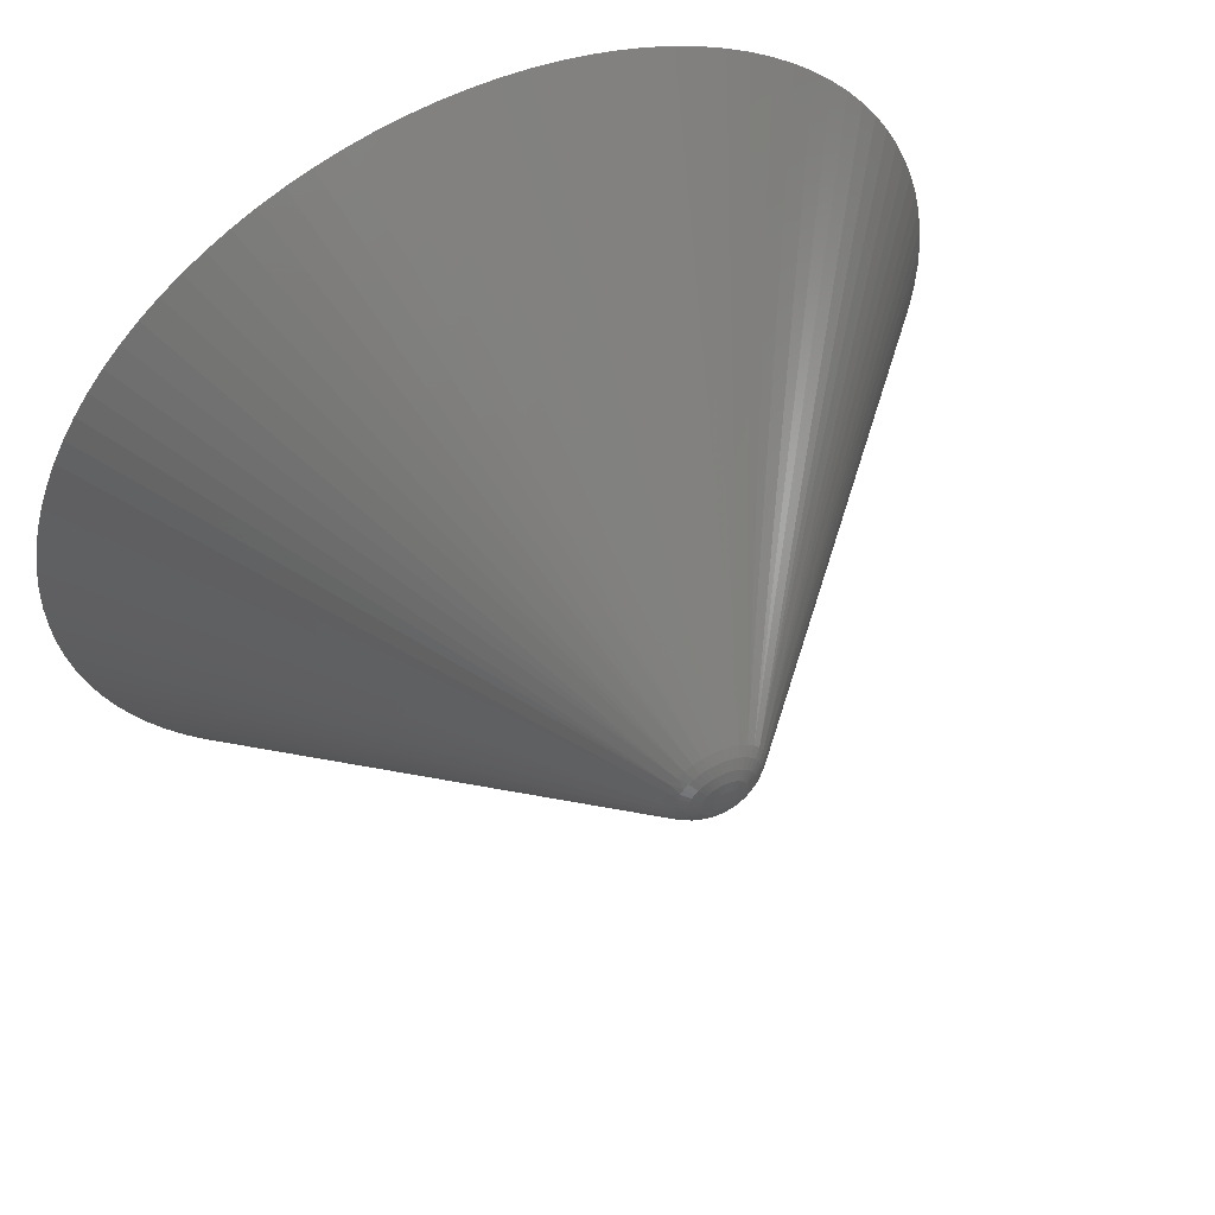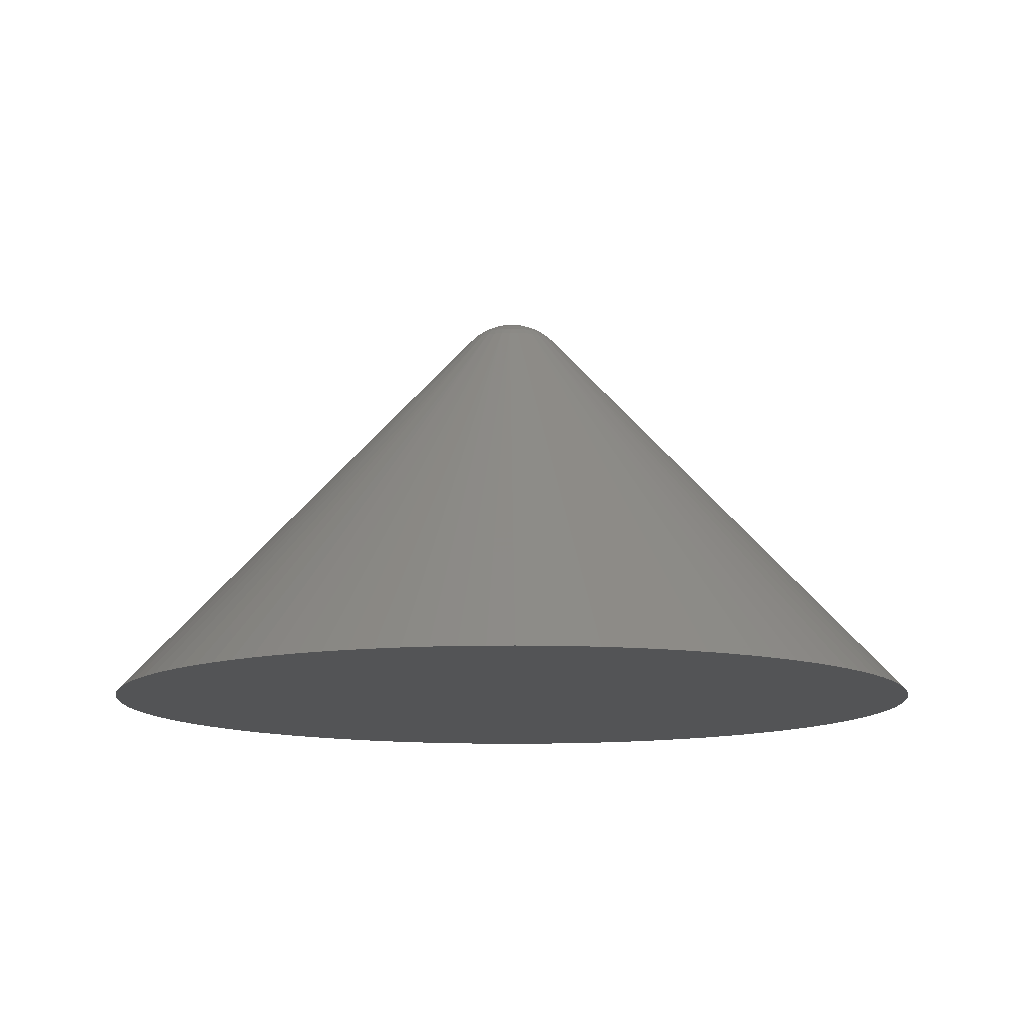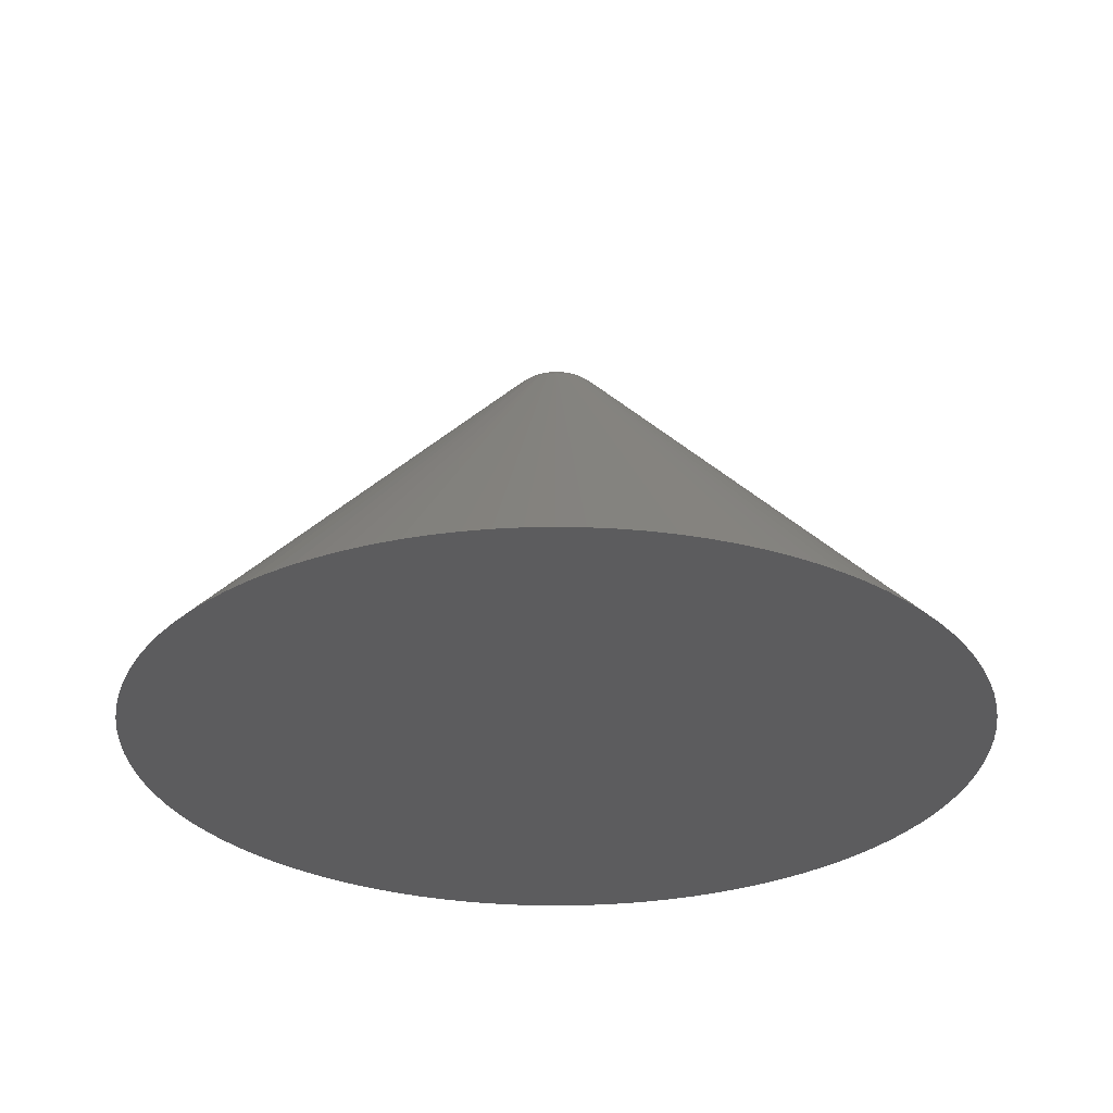
<metadata>
{"format":"stl","ext":"stl","renderer":"f3d","projection":"perspective","resolution":1024,"background":"white","views":[{"elev":55.4,"azim":-26.7,"up":"+Y"},{"elev":-11.9,"azim":-55.1,"up":"+Z"},{"elev":-29.5,"azim":-142.8,"up":"+Z"}]}
</metadata>
<code>
# stl→obj: 307 verts, 636 faces
v 1.355 -13.64 3.76
v 1.323 -13.63 3.757
v 1.323 -13.64 3.757
v 1.323 -13.65 3.757
v 1.291 -13.64 3.749
v 1.292 -13.65 3.749
v 1.261 -13.64 3.736
v 1.262 -13.66 3.736
v 1.233 -13.64 3.718
v 1.235 -13.66 3.718
v 1.209 -13.64 3.696
v 1.211 -13.67 3.696
v 1.324 -13.63 3.757
v 1.356 -13.64 3.76
v 1.327 -13.62 3.757
v 1.33 -13.62 3.757
v 1.304 -13.6 3.749
v 1.311 -13.59 3.749
v 1.29 -13.57 3.736
v 1.302 -13.56 3.736
v 1.285 -13.54 3.718
v 1.302 -13.53 3.718
v 1.293 -13.5 3.696
v 1.321 -13.52 3.718
v 1.319 -13.49 3.696
v 1.34 -13.51 3.718
v 1.346 -13.49 3.696
v 1.36 -13.51 3.718
v 1.374 -13.49 3.696
v 1.38 -13.51 3.718
v 1.401 -13.49 3.696
v 1.399 -13.52 3.718
v 1.427 -13.5 3.696
v 1.418 -13.53 3.718
v 1.435 -13.54 3.718
v 1.405 -13.55 3.736
v 1.418 -13.56 3.736
v 1.391 -13.58 3.749
v 1.401 -13.58 3.749
v 1.377 -13.61 3.757
v 1.382 -13.61 3.757
v 1.362 -13.64 3.76
v 1.363 -13.64 3.76
v 1.357 -13.64 3.76
v 1.333 -13.61 3.757
v 1.319 -13.58 3.749
v 1.315 -13.55 3.736
v 1.338 -13.61 3.757
v 1.358 -13.64 3.76
v 1.343 -13.61 3.757
v 1.359 -13.64 3.76
v 1.348 -13.6 3.757
v 1.354 -13.6 3.757
v 1.349 -13.57 3.749
v 1.36 -13.57 3.749
v 1.36 -13.54 3.736
v 1.376 -13.54 3.736
v 1.36 -13.64 3.76
v 1.36 -13.6 3.757
v 1.371 -13.57 3.749
v 1.391 -13.55 3.736
v 1.366 -13.6 3.757
v 1.361 -13.64 3.76
v 1.372 -13.6 3.757
v 1.364 -13.64 3.76
v 1.39 -13.62 3.757
v 1.387 -13.61 3.757
v 1.409 -13.59 3.749
v 1.43 -13.57 3.736
v 1.45 -13.55 3.718
v 1.451 -13.52 3.696
v 1.393 -13.62 3.757
v 1.365 -13.64 3.76
v 1.396 -13.63 3.757
v 1.397 -13.63 3.757
v 1.428 -13.63 3.749
v 1.429 -13.64 3.749
v 1.459 -13.64 3.736
v 1.458 -13.66 3.736
v 1.485 -13.66 3.718
v 1.481 -13.68 3.718
v 1.509 -13.67 3.696
v 1.501 -13.69 3.696
v 1.473 -13.7 3.718
v 1.488 -13.72 3.696
v 1.463 -13.71 3.718
v 1.472 -13.74 3.696
v 1.45 -13.73 3.718
v 1.451 -13.76 3.696
v 1.435 -13.74 3.718
v 1.427 -13.78 3.696
v 1.418 -13.75 3.718
v 1.399 -13.76 3.718
v 1.405 -13.73 3.736
v 1.391 -13.73 3.736
v 1.391 -13.7 3.749
v 1.381 -13.71 3.749
v 1.377 -13.67 3.757
v 1.372 -13.68 3.757
v 1.366 -13.68 3.757
v 1.36 -13.68 3.757
v 1.354 -13.68 3.757
v 1.349 -13.71 3.749
v 1.339 -13.71 3.749
v 1.329 -13.73 3.736
v 1.315 -13.73 3.736
v 1.302 -13.75 3.718
v 1.285 -13.74 3.718
v 1.293 -13.78 3.696
v 1.269 -13.76 3.696
v 1.27 -13.73 3.718
v 1.248 -13.74 3.696
v 1.257 -13.71 3.718
v 1.232 -13.72 3.696
v 1.247 -13.7 3.718
v 1.219 -13.69 3.696
v 1.239 -13.68 3.718
v 1.397 -13.64 3.757
v 1.428 -13.65 3.749
v 1.454 -13.67 3.736
v 1.397 -13.65 3.757
v 1.396 -13.65 3.757
v 1.393 -13.66 3.757
v 1.39 -13.66 3.757
v 1.416 -13.68 3.749
v 1.409 -13.69 3.749
v 1.43 -13.71 3.736
v 1.418 -13.72 3.736
v 1.387 -13.67 3.757
v 1.401 -13.7 3.749
v 1.382 -13.67 3.757
v 1.348 -13.68 3.757
v 1.329 -13.7 3.749
v 1.302 -13.72 3.736
v 1.343 -13.67 3.757
v 1.319 -13.7 3.749
v 1.29 -13.71 3.736
v 1.338 -13.67 3.757
v 1.333 -13.67 3.757
v 1.33 -13.66 3.757
v 1.304 -13.68 3.749
v 1.298 -13.67 3.749
v 1.271 -13.69 3.736
v 1.266 -13.67 3.736
v 1.327 -13.66 3.757
v 1.294 -13.66 3.749
v 1.324 -13.65 3.757
v 1.321 -13.76 3.718
v 1.319 -13.79 3.696
v 1.34 -13.77 3.718
v 1.346 -13.79 3.696
v 1.36 -13.77 3.718
v 1.374 -13.79 3.696
v 1.38 -13.77 3.718
v 1.401 -13.79 3.696
v 1.511 -13.64 3.696
v 1.487 -13.64 3.718
v 1.458 -13.62 3.736
v 1.426 -13.62 3.749
v 1.485 -13.62 3.718
v 1.509 -13.61 3.696
v 1.481 -13.6 3.718
v 1.501 -13.59 3.696
v 1.473 -13.58 3.718
v 1.488 -13.56 3.696
v 1.463 -13.57 3.718
v 1.472 -13.54 3.696
v 1.269 -13.52 3.696
v 1.27 -13.55 3.718
v 1.28 -13.58 3.736
v 1.298 -13.61 3.749
v 1.248 -13.54 3.696
v 1.257 -13.57 3.718
v 1.271 -13.59 3.736
v 1.294 -13.62 3.749
v 1.232 -13.56 3.696
v 1.247 -13.58 3.718
v 1.266 -13.61 3.736
v 1.292 -13.63 3.749
v 1.219 -13.59 3.696
v 1.239 -13.6 3.718
v 1.262 -13.62 3.736
v 1.211 -13.61 3.696
v 1.235 -13.62 3.718
v 1.329 -13.58 3.749
v 1.329 -13.55 3.736
v 1.339 -13.57 3.749
v 1.344 -13.54 3.736
v 1.381 -13.57 3.749
v 1.416 -13.6 3.749
v 1.422 -13.61 3.749
v 1.44 -13.58 3.736
v 1.449 -13.59 3.736
v 1.454 -13.61 3.736
v 1.426 -13.66 3.749
v 1.422 -13.67 3.749
v 1.449 -13.69 3.736
v 1.44 -13.7 3.736
v 1.371 -13.71 3.749
v 1.36 -13.71 3.749
v 1.376 -13.74 3.736
v 1.36 -13.74 3.736
v 1.344 -13.74 3.736
v 1.311 -13.69 3.749
v 1.28 -13.7 3.736
v 0.002579 -13.56 2.4
v 0 -13.64 2.4
v 0.002579 -13.72 2.4
v 0.01031 -13.81 2.4
v 0.02316 -13.89 2.4
v 0.04108 -13.97 2.4
v 0.064 -14.05 2.4
v 0.09184 -14.13 2.4
v 0.1245 -14.21 2.4
v 0.1618 -14.28 2.4
v 0.2037 -14.36 2.4
v 0.25 -14.43 2.4
v 0.3005 -14.49 2.4
v 0.3549 -14.56 2.4
v 0.4133 -14.62 2.4
v 0.4752 -14.67 2.4
v 0.5404 -14.73 2.4
v 0.6088 -14.77 2.4
v 0.68 -14.82 2.4
v 0.7538 -14.86 2.4
v 0.8299 -14.89 2.4
v 0.908 -14.92 2.4
v 0.9878 -14.95 2.4
v 1.069 -14.97 2.4
v 1.151 -14.98 2.4
v 1.235 -14.99 2.4
v 1.318 -15 2.4
v 1.402 -15 2.4
v 1.485 -14.99 2.4
v 1.569 -14.98 2.4
v 1.651 -14.97 2.4
v 1.732 -14.95 2.4
v 1.812 -14.92 2.4
v 1.89 -14.89 2.4
v 1.966 -14.86 2.4
v 2.04 -14.82 2.4
v 2.111 -14.77 2.4
v 2.18 -14.73 2.4
v 2.245 -14.67 2.4
v 2.307 -14.62 2.4
v 2.365 -14.56 2.4
v 2.42 -14.49 2.4
v 2.47 -14.43 2.4
v 2.516 -14.36 2.4
v 2.558 -14.28 2.4
v 2.596 -14.21 2.4
v 2.628 -14.13 2.4
v 2.656 -14.05 2.4
v 2.679 -13.97 2.4
v 2.697 -13.89 2.4
v 2.71 -13.81 2.4
v 2.717 -13.72 2.4
v 2.72 -13.64 2.4
v 2.717 -13.56 2.4
v 2.71 -13.47 2.4
v 2.697 -13.39 2.4
v 2.679 -13.31 2.4
v 2.656 -13.23 2.4
v 2.628 -13.15 2.4
v 2.596 -13.07 2.4
v 2.558 -13 2.4
v 2.516 -12.92 2.4
v 2.47 -12.85 2.4
v 2.42 -12.79 2.4
v 2.365 -12.72 2.4
v 2.307 -12.66 2.4
v 2.245 -12.61 2.4
v 2.18 -12.55 2.4
v 2.111 -12.51 2.4
v 2.04 -12.46 2.4
v 1.966 -12.42 2.4
v 1.89 -12.39 2.4
v 1.812 -12.36 2.4
v 1.732 -12.33 2.4
v 1.651 -12.31 2.4
v 1.569 -12.3 2.4
v 1.485 -12.29 2.4
v 1.402 -12.28 2.4
v 1.318 -12.28 2.4
v 1.235 -12.29 2.4
v 1.151 -12.3 2.4
v 1.069 -12.31 2.4
v 0.9878 -12.33 2.4
v 0.908 -12.36 2.4
v 0.8299 -12.39 2.4
v 0.7538 -12.42 2.4
v 0.68 -12.46 2.4
v 0.6088 -12.51 2.4
v 0.5404 -12.55 2.4
v 0.4752 -12.61 2.4
v 0.4133 -12.66 2.4
v 0.3549 -12.72 2.4
v 0.3005 -12.79 2.4
v 0.25 -12.85 2.4
v 0.2037 -12.92 2.4
v 0.1618 -13 2.4
v 0.1245 -13.07 2.4
v 0.09184 -13.15 2.4
v 0.064 -13.23 2.4
v 0.04108 -13.31 2.4
v 0.02316 -13.39 2.4
v 0.01031 -13.47 2.4
f 1 2 1
f 1 2 3
f 1 3 4
f 4 3 5
f 4 5 6
f 6 5 7
f 6 7 8
f 8 7 9
f 8 9 10
f 10 9 11
f 10 11 12
f 2 1 13
f 13 1 14
f 13 14 15
f 15 14 16
f 15 16 17
f 17 16 18
f 17 18 19
f 19 18 20
f 19 20 21
f 21 20 22
f 21 22 23
f 23 22 24
f 23 24 25
f 25 24 26
f 25 26 27
f 27 26 28
f 27 28 29
f 29 28 30
f 29 30 31
f 31 30 32
f 31 32 33
f 33 32 34
f 33 34 35
f 35 34 36
f 35 36 37
f 37 36 38
f 37 38 39
f 39 38 40
f 39 40 41
f 41 40 42
f 41 42 43
f 14 44 16
f 16 44 45
f 16 45 18
f 18 45 46
f 18 46 20
f 20 46 47
f 20 47 22
f 22 47 24
f 45 44 48
f 48 44 49
f 48 49 50
f 50 49 51
f 50 51 52
f 52 51 53
f 52 53 54
f 54 53 55
f 54 55 56
f 56 55 57
f 56 57 30
f 30 57 32
f 51 58 53
f 53 58 59
f 53 59 55
f 55 59 60
f 55 60 57
f 57 60 61
f 57 61 32
f 32 61 34
f 59 58 62
f 62 58 63
f 62 63 64
f 64 63 42
f 64 42 40
f 65 66 43
f 43 66 67
f 43 67 41
f 41 67 68
f 41 68 39
f 39 68 69
f 39 69 37
f 37 69 70
f 37 70 35
f 35 70 71
f 35 71 33
f 66 65 72
f 72 65 73
f 72 73 74
f 74 73 75
f 74 75 76
f 76 75 77
f 76 77 78
f 78 77 79
f 78 79 80
f 80 79 81
f 80 81 82
f 82 81 83
f 83 81 84
f 83 84 85
f 85 84 86
f 85 86 87
f 87 86 88
f 87 88 89
f 89 88 90
f 89 90 91
f 91 90 92
f 91 92 93
f 93 92 94
f 93 94 95
f 95 94 96
f 95 96 97
f 97 96 98
f 97 98 99
f 99 98 63
f 99 63 100
f 100 63 58
f 100 58 101
f 101 58 102
f 101 102 103
f 103 102 104
f 103 104 105
f 105 104 106
f 105 106 107
f 107 106 108
f 107 108 109
f 109 108 110
f 110 108 111
f 110 111 112
f 112 111 113
f 112 113 114
f 114 113 115
f 114 115 116
f 116 115 117
f 116 117 12
f 12 117 10
f 73 73 75
f 75 73 118
f 75 118 77
f 77 118 119
f 77 119 79
f 79 119 120
f 79 120 81
f 81 120 84
f 118 73 121
f 121 73 73
f 121 73 122
f 122 73 65
f 122 65 123
f 123 65 124
f 123 124 125
f 125 124 126
f 125 126 127
f 127 126 128
f 127 128 90
f 90 128 92
f 65 43 124
f 124 43 129
f 124 129 126
f 126 129 130
f 126 130 128
f 128 130 94
f 128 94 92
f 129 43 131
f 131 43 42
f 131 42 98
f 98 42 63
f 58 51 102
f 102 51 132
f 102 132 104
f 104 132 133
f 104 133 106
f 106 133 134
f 106 134 108
f 108 134 111
f 51 49 132
f 132 49 135
f 132 135 133
f 133 135 136
f 133 136 134
f 134 136 137
f 134 137 111
f 111 137 113
f 135 49 138
f 138 49 44
f 138 44 139
f 139 44 140
f 139 140 141
f 141 140 142
f 141 142 143
f 143 142 144
f 143 144 117
f 117 144 10
f 44 14 140
f 140 14 145
f 140 145 142
f 142 145 146
f 142 146 144
f 144 146 8
f 144 8 10
f 14 1 145
f 145 1 147
f 145 147 146
f 146 147 6
f 146 6 8
f 147 1 4
f 4 1 1
f 107 109 148
f 148 109 149
f 148 149 150
f 150 149 151
f 150 151 152
f 152 151 153
f 152 153 154
f 154 153 155
f 154 155 93
f 93 155 91
f 82 156 80
f 80 156 157
f 80 157 78
f 78 157 158
f 78 158 76
f 76 158 159
f 76 159 74
f 74 159 72
f 157 156 160
f 160 156 161
f 160 161 162
f 162 161 163
f 162 163 164
f 164 163 165
f 164 165 166
f 166 165 167
f 166 167 70
f 70 167 71
f 23 168 21
f 21 168 169
f 21 169 19
f 19 169 170
f 19 170 17
f 17 170 171
f 17 171 15
f 15 171 13
f 168 172 169
f 169 172 173
f 169 173 170
f 170 173 174
f 170 174 171
f 171 174 175
f 171 175 13
f 13 175 2
f 172 176 173
f 173 176 177
f 173 177 174
f 174 177 178
f 174 178 175
f 175 178 179
f 175 179 2
f 2 179 3
f 176 180 177
f 177 180 181
f 177 181 178
f 178 181 182
f 178 182 179
f 179 182 5
f 179 5 3
f 180 183 181
f 181 183 184
f 181 184 182
f 182 184 7
f 182 7 5
f 183 11 184
f 184 11 9
f 184 9 7
f 119 118 121
f 158 157 160
f 45 48 46
f 46 48 185
f 46 185 47
f 47 185 186
f 47 186 24
f 24 186 26
f 48 50 185
f 185 50 187
f 185 187 186
f 186 187 188
f 186 188 26
f 26 188 28
f 52 54 187
f 187 54 188
f 28 188 56
f 56 188 54
f 50 52 187
f 59 62 60
f 60 62 189
f 60 189 61
f 61 189 36
f 61 36 34
f 28 56 30
f 62 64 189
f 189 64 38
f 189 38 36
f 40 38 64
f 68 67 190
f 190 67 66
f 190 66 191
f 191 66 72
f 191 72 159
f 69 68 192
f 192 68 190
f 192 190 193
f 193 190 191
f 193 191 194
f 194 191 159
f 194 159 158
f 70 69 166
f 166 69 192
f 166 192 164
f 164 192 193
f 164 193 162
f 162 193 194
f 162 194 160
f 160 194 158
f 119 121 195
f 195 121 122
f 195 122 196
f 196 122 123
f 196 123 125
f 119 195 120
f 120 195 197
f 120 197 84
f 84 197 86
f 197 195 196
f 197 196 198
f 198 196 125
f 198 125 127
f 88 86 198
f 198 86 197
f 88 198 127
f 129 131 130
f 130 131 96
f 130 96 94
f 98 96 131
f 88 127 90
f 97 99 199
f 199 99 100
f 199 100 200
f 200 100 101
f 200 101 103
f 95 97 201
f 201 97 199
f 201 199 202
f 202 199 200
f 202 200 203
f 203 200 103
f 203 103 105
f 93 95 154
f 154 95 201
f 154 201 152
f 152 201 202
f 152 202 150
f 150 202 203
f 150 203 148
f 148 203 105
f 148 105 107
f 135 138 136
f 136 138 204
f 136 204 137
f 137 204 205
f 137 205 113
f 113 205 115
f 139 141 204
f 204 141 205
f 115 205 143
f 143 205 141
f 138 139 204
f 117 115 143
f 4 6 147
f 206 207 11
f 11 207 208
f 11 208 209
f 11 209 12
f 12 209 210
f 12 210 211
f 211 212 12
f 12 212 116
f 116 212 213
f 116 213 214
f 214 215 116
f 116 215 114
f 114 215 216
f 114 216 217
f 217 218 114
f 114 218 112
f 112 218 219
f 112 219 220
f 220 221 112
f 112 221 110
f 110 221 222
f 110 222 223
f 223 224 110
f 110 224 109
f 109 224 225
f 109 225 226
f 226 227 109
f 109 227 149
f 149 227 228
f 149 228 229
f 229 230 149
f 149 230 151
f 151 230 231
f 151 231 232
f 232 233 151
f 151 233 153
f 153 233 234
f 153 234 235
f 235 236 153
f 153 236 155
f 155 236 237
f 155 237 238
f 238 239 155
f 155 239 91
f 91 239 240
f 91 240 241
f 241 242 91
f 91 242 89
f 89 242 243
f 89 243 244
f 244 245 89
f 89 245 87
f 87 245 246
f 87 246 247
f 247 248 87
f 87 248 85
f 85 248 249
f 85 249 250
f 250 251 85
f 85 251 83
f 83 251 252
f 83 252 253
f 253 254 83
f 83 254 82
f 82 254 255
f 82 255 256
f 256 257 82
f 82 257 156
f 156 257 258
f 156 258 259
f 259 260 156
f 156 260 161
f 161 260 261
f 161 261 262
f 262 263 161
f 161 263 163
f 163 263 264
f 163 264 265
f 265 266 163
f 163 266 165
f 165 266 267
f 165 267 268
f 268 269 165
f 165 269 167
f 167 269 270
f 167 270 271
f 271 272 167
f 167 272 71
f 71 272 273
f 71 273 274
f 274 275 71
f 71 275 33
f 33 275 276
f 33 276 277
f 277 278 33
f 33 278 31
f 31 278 279
f 31 279 280
f 280 281 31
f 31 281 29
f 29 281 282
f 29 282 283
f 283 284 29
f 29 284 27
f 27 284 285
f 27 285 286
f 286 287 27
f 27 287 25
f 25 287 288
f 25 288 289
f 289 290 25
f 25 290 23
f 23 290 291
f 23 291 292
f 292 293 23
f 23 293 168
f 168 293 294
f 168 294 295
f 295 296 168
f 168 296 172
f 172 296 297
f 172 297 298
f 298 299 172
f 172 299 176
f 176 299 300
f 176 300 301
f 301 302 176
f 176 302 180
f 180 302 303
f 180 303 304
f 304 305 180
f 180 305 183
f 183 305 306
f 183 306 307
f 307 206 183
f 183 206 11
f 1 73 1
f 1 73 73
f 1 73 1
f 1 73 73
f 1 73 14
f 14 73 65
f 14 65 44
f 44 65 43
f 44 43 49
f 49 43 42
f 49 42 51
f 51 42 63
f 51 63 58
f 73 1 65
f 65 1 14
f 65 14 43
f 43 14 44
f 43 44 42
f 42 44 49
f 42 49 63
f 63 49 51
f 63 51 58
f 206 259 207
f 207 259 258
f 207 258 208
f 208 258 257
f 208 257 209
f 209 257 256
f 209 256 210
f 210 256 255
f 210 255 211
f 211 255 254
f 211 254 212
f 212 254 253
f 212 253 213
f 213 253 252
f 213 252 214
f 214 252 251
f 214 251 215
f 215 251 250
f 215 250 216
f 216 250 249
f 216 249 217
f 217 249 248
f 217 248 218
f 218 248 247
f 218 247 219
f 219 247 246
f 219 246 220
f 220 246 245
f 220 245 221
f 221 245 244
f 221 244 222
f 222 244 243
f 222 243 223
f 223 243 242
f 223 242 224
f 224 242 241
f 224 241 225
f 225 241 240
f 225 240 226
f 226 240 239
f 226 239 227
f 227 239 238
f 227 238 228
f 228 238 237
f 228 237 229
f 229 237 236
f 229 236 230
f 230 236 235
f 230 235 231
f 231 235 234
f 231 234 232
f 232 234 233
f 259 206 260
f 260 206 307
f 260 307 261
f 261 307 306
f 261 306 262
f 262 306 305
f 262 305 263
f 263 305 304
f 263 304 264
f 264 304 303
f 264 303 265
f 265 303 302
f 265 302 266
f 266 302 301
f 266 301 267
f 267 301 300
f 267 300 268
f 268 300 299
f 268 299 269
f 269 299 298
f 269 298 270
f 270 298 297
f 270 297 271
f 271 297 296
f 271 296 272
f 272 296 295
f 272 295 273
f 273 295 294
f 273 294 274
f 274 294 293
f 274 293 275
f 275 293 292
f 275 292 276
f 276 292 291
f 276 291 277
f 277 291 290
f 277 290 278
f 278 290 289
f 278 289 279
f 279 289 288
f 279 288 280
f 280 288 287
f 280 287 281
f 281 287 286
f 281 286 282
f 282 286 285
f 282 285 283
f 283 285 284

</code>
